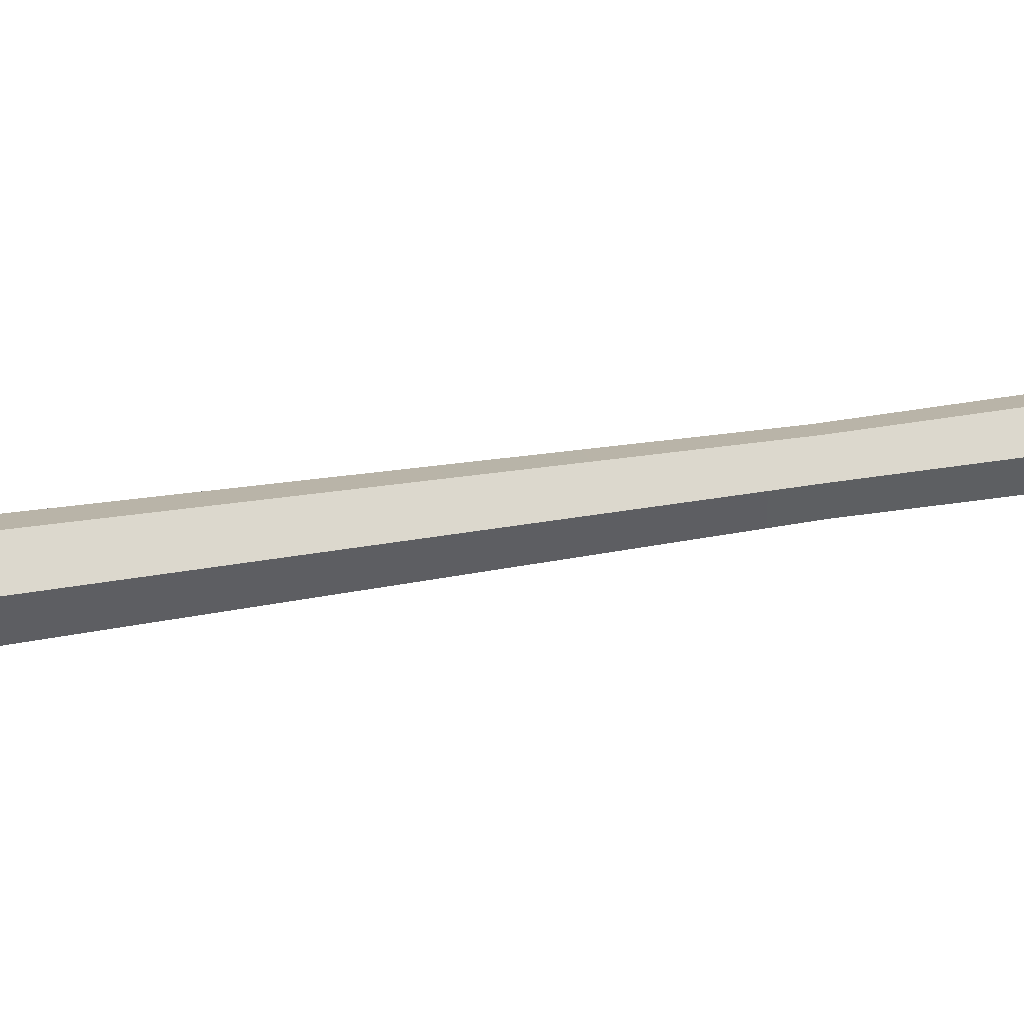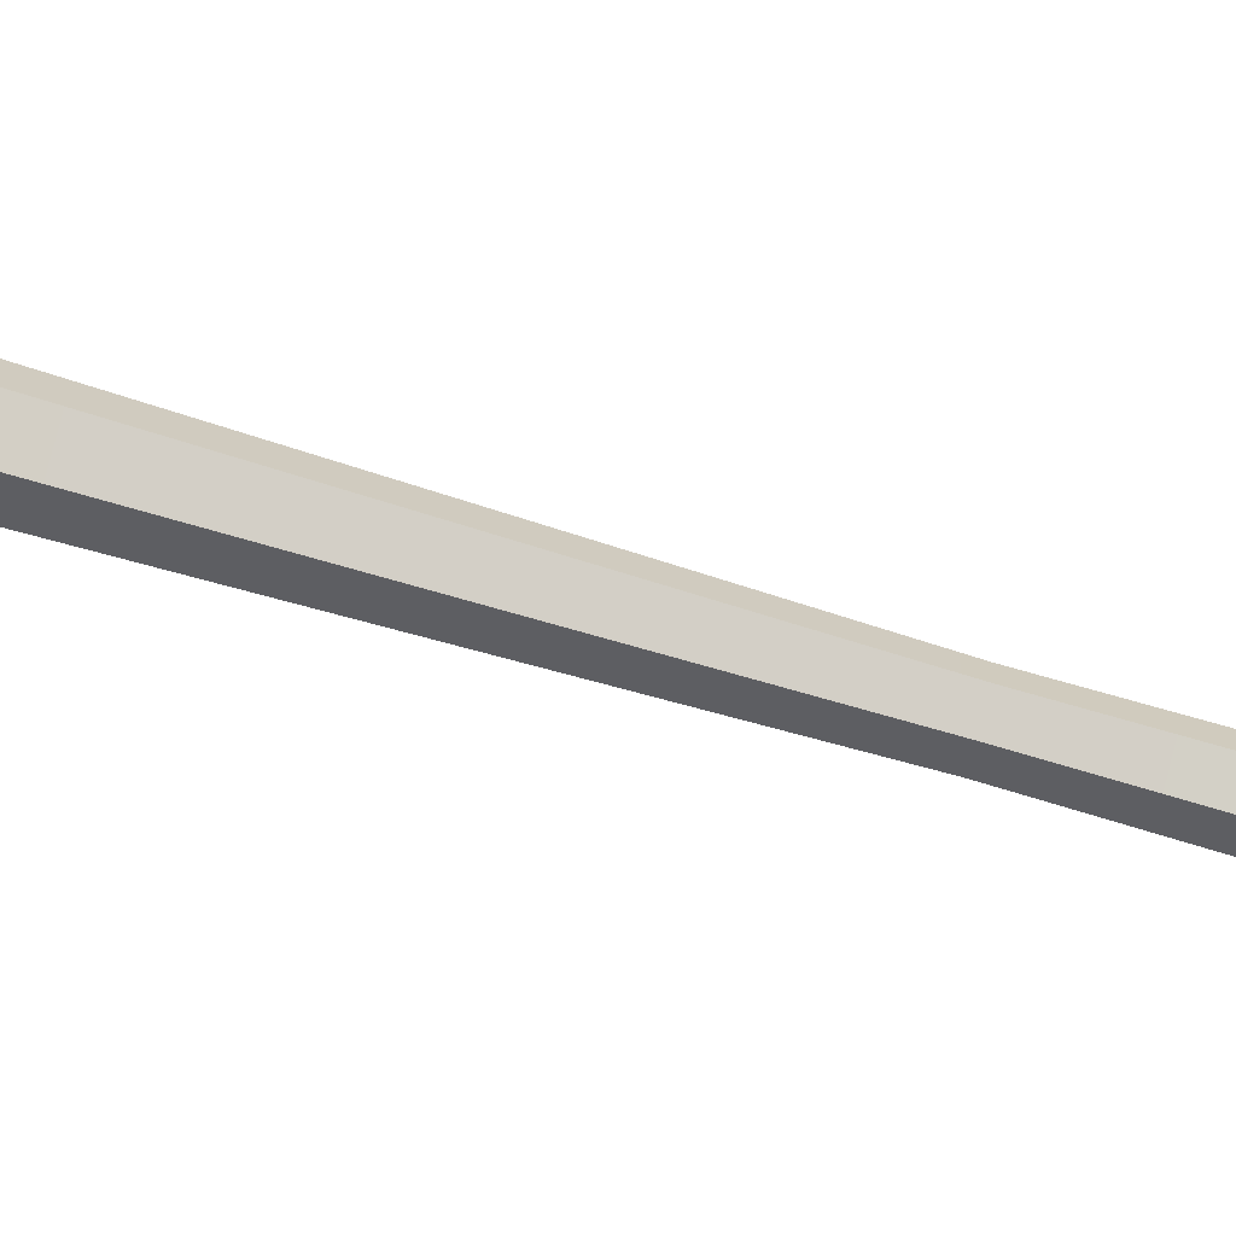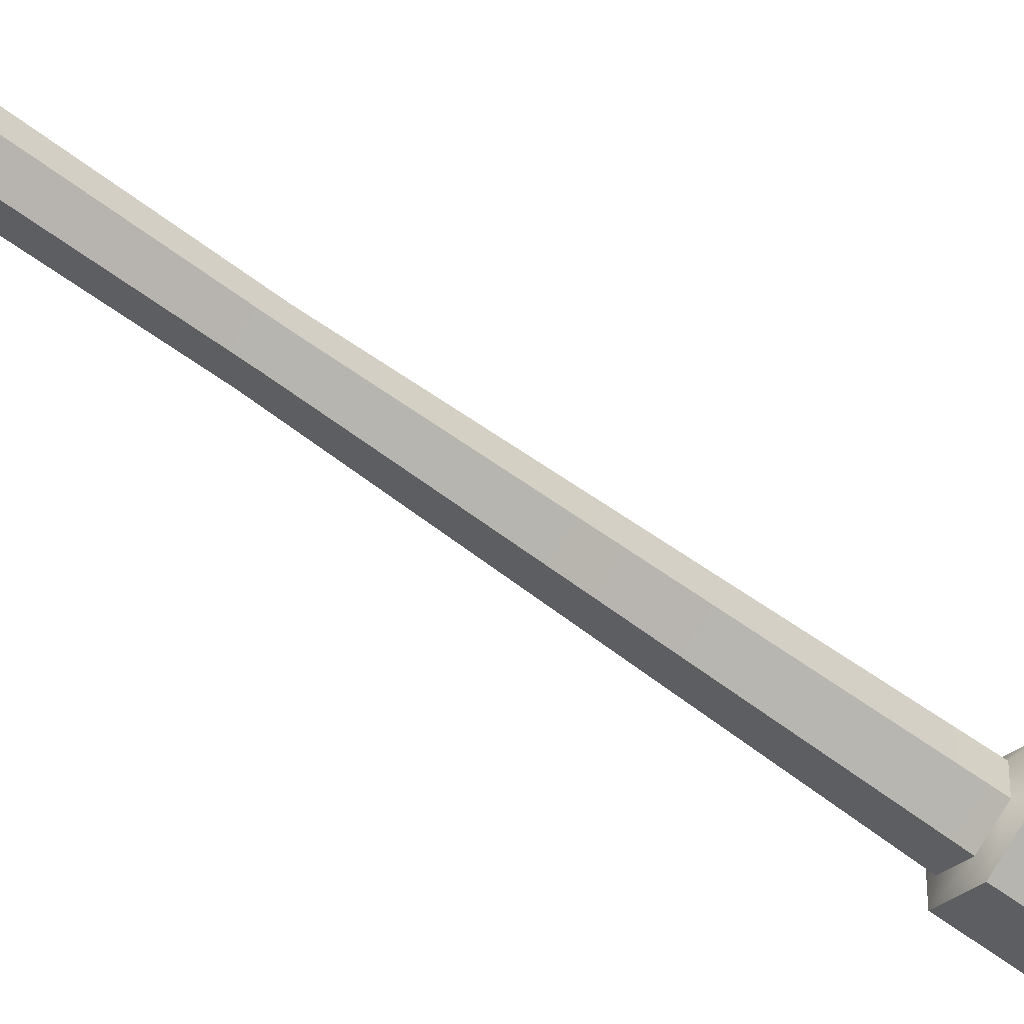
<metadata>
{"format":"obj","ext":"obj","renderer":"f3d","projection":"perspective","resolution":1024,"background":"white","views":[{"elev":43.7,"azim":-100.8,"up":"+Z"},{"elev":-69.6,"azim":-106.8,"up":"+Z"},{"elev":-58.1,"azim":51.9,"up":"+Z"}]}
</metadata>
<code>
v -2.285 -127.8 -1.319
v -2.285 -127.8 1.319
v 0 -127.8 2.639
v 2.285 -127.8 1.319
v 2.285 -127.8 -1.319
v 0 -127.8 -2.639
v -2.285 18.15 -1.319
v -2.285 18.15 1.319
v 0 18.15 2.639
v 2.285 18.15 1.319
v 2.285 18.15 -1.319
v 0 18.15 -2.639
v -3.198 22.78 -1.846
v -3.198 22.78 1.846
v 0 22.78 3.692
v 3.198 22.78 1.846
v 3.198 22.78 -1.846
v 0 22.78 -3.692
v -2.34 37.3 -1.351
v -2.34 37.3 1.351
v 0 35.92 2.702
v 2.34 37.3 1.351
v 2.34 37.3 -1.351
v 0 35.92 -2.702
v -2.34 41.37 -1.351
v -2.34 41.37 1.351
v 0 43.28 2.702
v 2.34 41.37 1.351
v 2.34 41.37 -1.351
v 0 43.28 -2.702
v -12.26 35.3 -1.351
v -12.26 35.3 1.351
v -12.26 43.38 1.351
v -12.26 43.38 -1.351
v 12.26 35.3 1.351
v 12.26 35.3 -1.351
v 12.26 43.38 -1.351
v 12.26 43.38 1.351
v -13.37 36.45 -0.967
v -13.37 36.45 0.9671
v -13.37 42.23 0.9671
v -13.37 42.23 -0.967
v 13.37 36.45 0.9671
v 13.37 36.45 -0.967
v 13.37 42.23 -0.967
v 13.37 42.23 0.9671
v -4.252 48.18 -2.702
v -4.252 48.18 2.702
v -6.747 46.27 -1.351
v -6.747 46.27 1.351
v 4.252 48.18 2.702
v 6.747 46.27 1.351
v 6.747 46.27 -1.351
v 4.252 48.18 -2.702
v 6.037 54.09 2.702
v 9.581 54.09 1.351
v 9.581 54.09 -1.351
v 6.037 54.09 -2.702
v -6.037 54.09 -2.702
v -6.037 54.09 2.702
v -9.581 54.09 -1.351
v -9.581 54.09 1.351
v 4.697 57.75 2.702
v 7.455 60.66 1.351
v 7.455 60.66 -1.351
v 4.697 57.75 -2.702
v -4.697 57.75 -2.702
v -4.697 57.75 2.702
v -7.455 60.66 -1.351
v -7.455 60.66 1.351
v 1.625 59.98 2.702
v 3.156 63.69 1.351
v 3.156 63.69 -1.351
v 1.625 59.98 -2.702
v -1.626 59.98 -2.702
v -1.626 59.98 2.702
v -3.156 63.69 -1.351
v -3.156 63.69 1.351
v -4.211 18.62 -2.431
v -4.211 18.62 2.431
v -4.84 21.59 2.794
v -4.84 21.59 -2.794
v 0 18.62 4.862
v 0 21.59 5.589
v 4.211 18.62 2.431
v 4.84 21.59 2.794
v 4.211 18.62 -2.431
v 4.84 21.59 -2.794
v 0 18.62 -4.862
v 0 21.59 -5.589
v -1.845 38.21 1.801
v 0 37.39 2.601
v 0 41.75 2.601
v -1.845 40.62 1.801
v 1.845 38.21 1.801
v 1.845 40.62 1.801
v 1.845 38.21 -1.801
v 3.1e-05 37.39 -2.601
v 3.1e-05 41.75 -2.601
v 1.845 40.62 -1.801
v -1.845 38.21 -1.801
v -1.845 40.62 -1.801
v -1.526 38.43 2.404
v 0 37.74 3.471
v 0 41.4 3.471
v -1.526 40.46 2.404
v 1.526 38.43 2.404
v 1.526 40.46 2.404
v 1.526 38.43 -2.404
v 3.1e-05 37.74 -3.471
v 3.1e-05 41.4 -3.471
v 1.526 40.46 -2.404
v -1.526 38.43 -2.404
v -1.526 40.46 -2.404
v -4.145 38.55 1.351
v -4.145 40.12 1.351
v -10.85 40.9 1.351
v -10.85 37.77 1.351
v -4.145 38.55 -1.351
v -4.145 40.12 -1.351
v -10.85 37.77 -1.351
v -10.85 40.9 -1.351
v 4.145 38.55 -1.351
v 4.145 40.12 -1.351
v 10.85 40.9 -1.351
v 10.85 37.77 -1.351
v 4.145 38.55 1.351
v 4.145 40.12 1.351
v 10.85 37.77 1.351
v 10.85 40.9 1.351
v -5.043 38.91 2.329
v -5.043 39.76 2.329
v -10.09 40.18 2.329
v -10.09 38.49 2.329
v -5.043 38.91 -2.329
v -5.043 39.76 -2.329
v -10.09 38.49 -2.329
v -10.09 40.18 -2.329
v 5.043 38.91 -2.329
v 5.043 39.76 -2.329
v 10.09 40.18 -2.329
v 10.09 38.49 -2.329
v 5.043 38.91 2.329
v 5.043 39.76 2.329
v 10.09 38.49 2.329
v 10.09 40.18 2.329
v -3.319 -129.1 -1.916
v -3.319 -129.1 1.916
v 0 -129.1 3.832
v 3.319 -129.1 1.916
v 3.319 -129.1 -1.916
v 0 -129.1 -3.832
v -3.1e-05 -134.9 -0
v -2.285 10.74 -1.319
v -2.285 10.74 1.319
v 0 10.74 2.639
v 2.285 10.74 1.319
v 2.285 10.74 -1.319
v 0 10.74 -2.639
v -2.285 -12.9 -1.319
v -2.285 -12.9 1.319
v 0 -12.9 2.639
v 2.285 -12.9 1.319
v 2.285 -12.9 -1.319
v 0 -12.9 -2.639
v -3.409 -12.39 -1.968
v -3.409 -12.39 1.968
v -3.409 10.23 1.968
v -3.409 10.23 -1.968
v 0 -12.39 3.936
v 0 10.23 3.936
v 3.409 -12.39 1.968
v 3.409 10.23 1.968
v 3.409 -12.39 -1.968
v 3.409 10.23 -1.968
v 0 -12.39 -3.936
v 0 10.23 -3.936
v -3.409 4.744 1.968
v -3.409 3.955 -1.968
v 3.1e-05 3.91 3.936
v 3.408 2.286 1.968
v 3.409 1.496 -1.968
v 3.1e-05 2.331 -3.936
v -3.409 -4.956 1.968
v -3.409 -6.003 -1.968
v 3.1e-05 -3.968 3.936
v 3.408 -4.026 1.968
v 3.409 -5.073 -1.968
v 3.1e-05 -6.062 -3.936
v -2.942 -4.023 1.699
v -2.942 -4.842 -1.699
v -2.942 3.571 1.699
v -2.942 2.953 -1.699
v 3.1e-05 -3.249 3.397
v 3.1e-05 2.917 3.397
v 2.942 -3.295 1.699
v 2.942 1.646 1.699
v 2.942 -4.114 -1.699
v 2.942 1.028 -1.699
v 3.1e-05 -4.888 -3.397
v 3.1e-05 1.681 -3.397
v 0 -47.53 -1.911
v -1.655 -47.53 -0.9553
v -1.655 -47.53 0.9553
v 0 -47.53 1.911
v 1.655 -47.53 0.9553
v 1.655 -47.53 -0.9553
f 154 155 8 7
f 155 156 9 8
f 156 157 10 9
f 157 158 11 10
f 158 159 12 11
f 159 154 7 12
f 79 80 81 82
f 80 83 84 81
f 83 85 86 84
f 85 87 88 86
f 87 89 90 88
f 89 79 82 90
f 13 14 20 19
f 14 15 21 20
f 15 16 22 21
f 16 17 23 22
f 17 18 24 23
f 18 13 19 24
f 39 40 41 42
f 103 104 105 106
f 104 107 108 105
f 43 44 45 46
f 109 110 111 112
f 110 113 114 111
f 19 20 32 31
f 131 132 133 134
f 26 25 34 33
f 136 135 137 138
f 22 23 36 35
f 139 140 141 142
f 29 28 38 37
f 144 143 145 146
f 31 32 40 39
f 32 33 41 40
f 33 34 42 41
f 34 31 39 42
f 35 36 44 43
f 36 37 45 44
f 37 38 46 45
f 38 35 43 46
f 27 30 47 48
f 30 25 49 47
f 25 26 50 49
f 26 27 48 50
f 27 28 52 51
f 28 29 53 52
f 29 30 54 53
f 30 27 51 54
f 51 52 56 55
f 52 53 57 56
f 53 54 58 57
f 54 51 55 58
f 48 47 59 60
f 47 49 61 59
f 49 50 62 61
f 50 48 60 62
f 55 56 64 63
f 56 57 65 64
f 57 58 66 65
f 58 55 63 66
f 60 59 67 68
f 59 61 69 67
f 61 62 70 69
f 62 60 68 70
f 63 64 72 71
f 64 65 73 72
f 65 66 74 73
f 66 63 71 74
f 68 67 75 76
f 67 69 77 75
f 69 70 78 77
f 70 68 76 78
f 71 76 75 74
f 74 75 77 73
f 73 77 78 72
f 72 78 76 71
f 7 8 80 79
f 14 13 82 81
f 8 9 83 80
f 15 14 81 84
f 9 10 85 83
f 16 15 84 86
f 10 11 87 85
f 17 16 86 88
f 11 12 89 87
f 18 17 88 90
f 12 7 79 89
f 13 18 90 82
f 20 21 92 91
f 27 26 94 93
f 26 20 91 94
f 21 22 95 92
f 22 28 96 95
f 28 27 93 96
f 23 24 98 97
f 30 29 100 99
f 29 23 97 100
f 24 19 101 98
f 19 25 102 101
f 25 30 99 102
f 91 92 104 103
f 93 94 106 105
f 94 91 103 106
f 92 95 107 104
f 95 96 108 107
f 96 93 105 108
f 97 98 110 109
f 99 100 112 111
f 100 97 109 112
f 98 101 113 110
f 101 102 114 113
f 102 99 111 114
f 20 26 116 115
f 26 33 117 116
f 33 32 118 117
f 32 20 115 118
f 25 19 119 120
f 19 31 121 119
f 31 34 122 121
f 34 25 120 122
f 23 29 124 123
f 29 37 125 124
f 37 36 126 125
f 36 23 123 126
f 28 22 127 128
f 22 35 129 127
f 35 38 130 129
f 38 28 128 130
f 115 116 132 131
f 116 117 133 132
f 117 118 134 133
f 118 115 131 134
f 120 119 135 136
f 119 121 137 135
f 121 122 138 137
f 122 120 136 138
f 123 124 140 139
f 124 125 141 140
f 125 126 142 141
f 126 123 139 142
f 128 127 143 144
f 127 129 145 143
f 129 130 146 145
f 130 128 144 146
f 2 1 147 148
f 3 2 148 149
f 4 3 149 150
f 5 4 150 151
f 6 5 151 152
f 1 6 152 147
f 148 147 153
f 149 148 153
f 150 149 153
f 151 150 153
f 152 151 153
f 147 152 153
f 166 167 184 185
f 167 170 186 184
f 170 172 187 186
f 172 174 188 187
f 174 176 189 188
f 176 166 185 189
f 203 204 161 160
f 204 205 162 161
f 205 206 163 162
f 206 207 164 163
f 207 202 165 164
f 202 203 160 165
f 160 161 167 166
f 155 154 169 168
f 161 162 170 167
f 156 155 168 171
f 162 163 172 170
f 157 156 171 173
f 163 164 174 172
f 158 157 173 175
f 164 165 176 174
f 159 158 175 177
f 165 160 166 176
f 154 159 177 169
f 179 178 168 169
f 178 180 171 168
f 180 181 173 171
f 181 182 175 173
f 182 183 177 175
f 183 179 169 177
f 191 190 192 193
f 190 194 195 192
f 194 196 197 195
f 196 198 199 197
f 198 200 201 199
f 200 191 193 201
f 185 184 190 191
f 178 179 193 192
f 184 186 194 190
f 180 178 192 195
f 186 187 196 194
f 181 180 195 197
f 187 188 198 196
f 182 181 197 199
f 188 189 200 198
f 183 182 199 201
f 189 185 191 200
f 179 183 201 193
f 6 1 203 202
f 1 2 204 203
f 2 3 205 204
f 3 4 206 205
f 4 5 207 206
f 5 6 202 207

</code>
